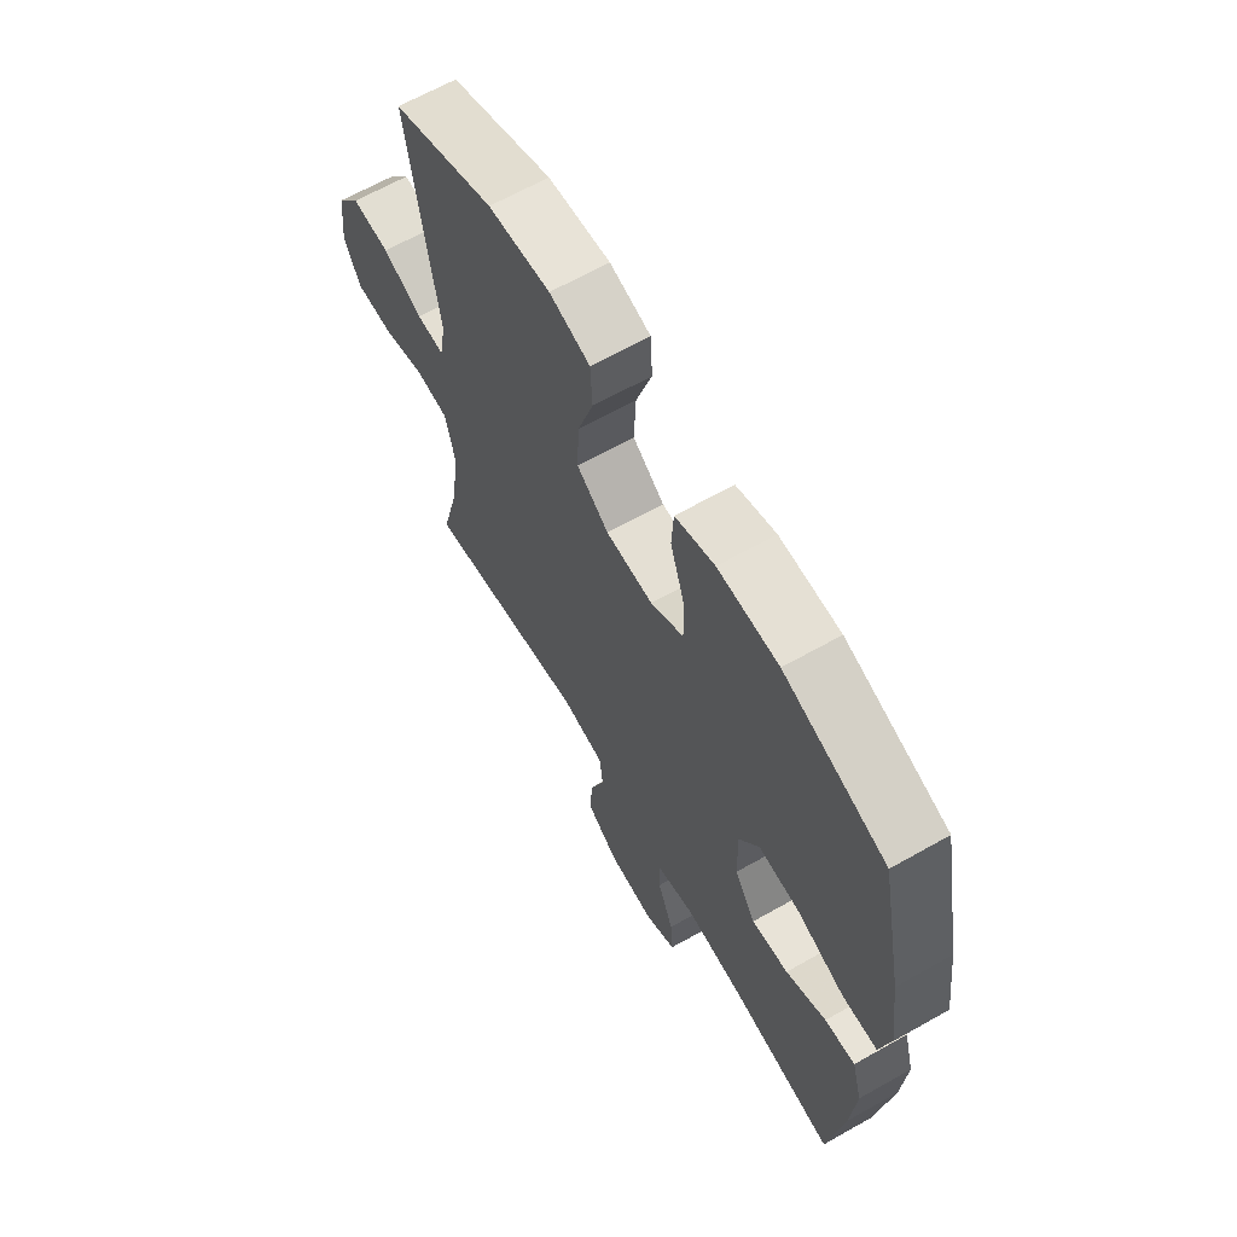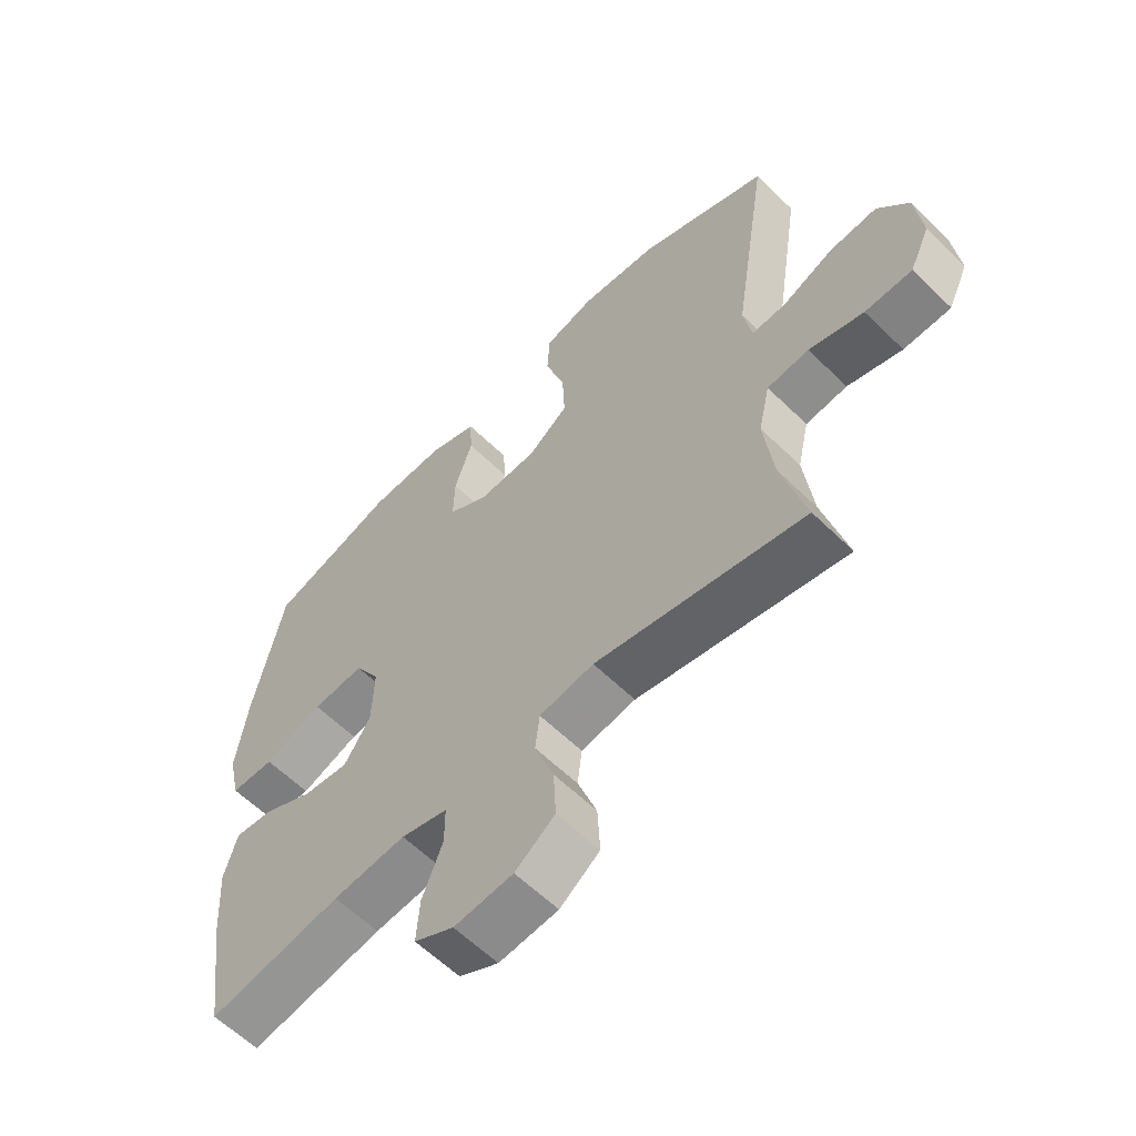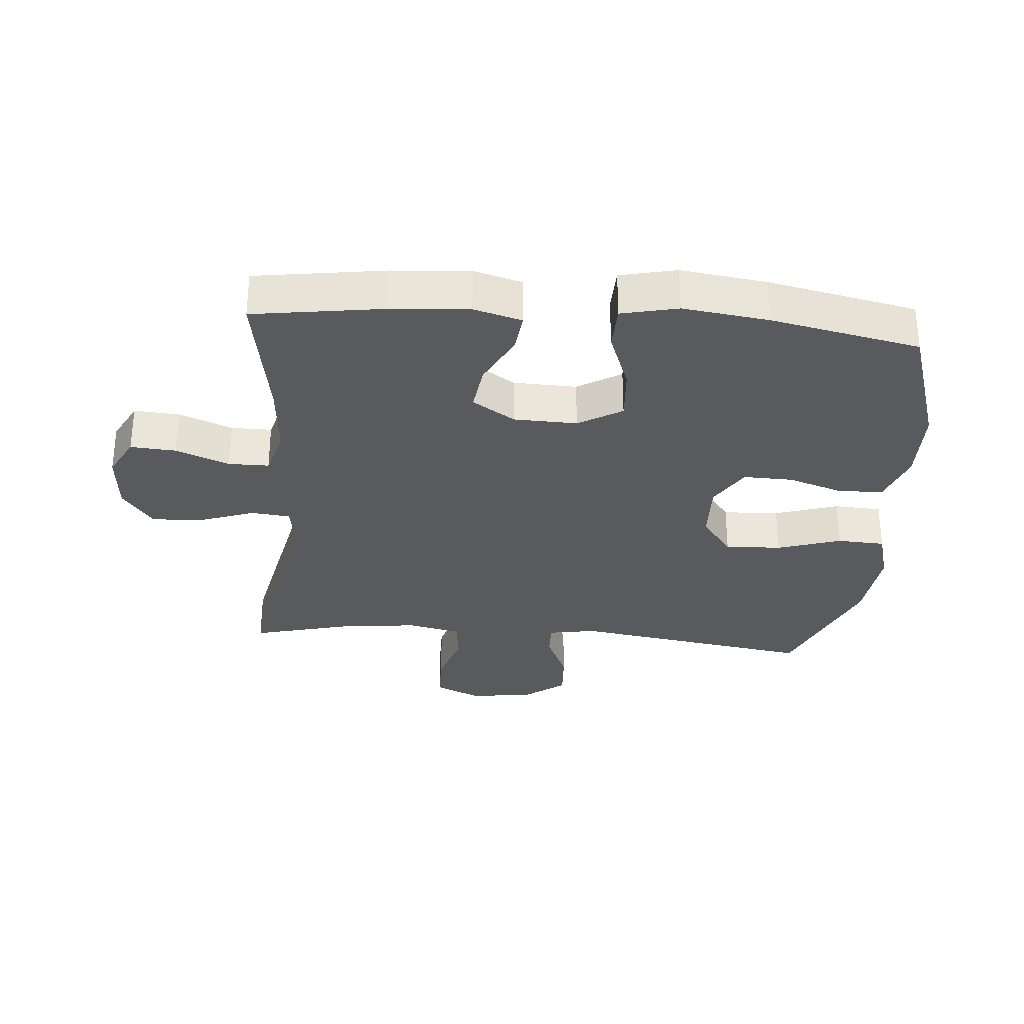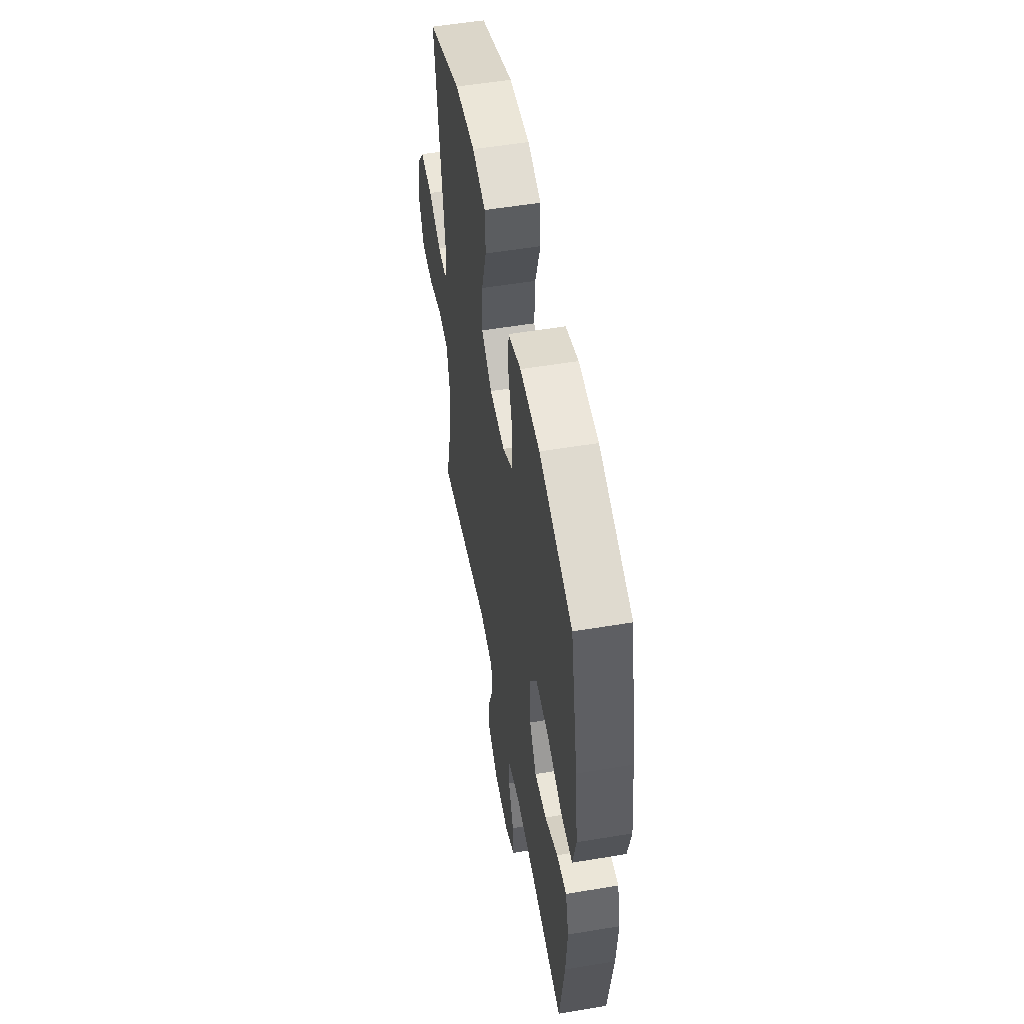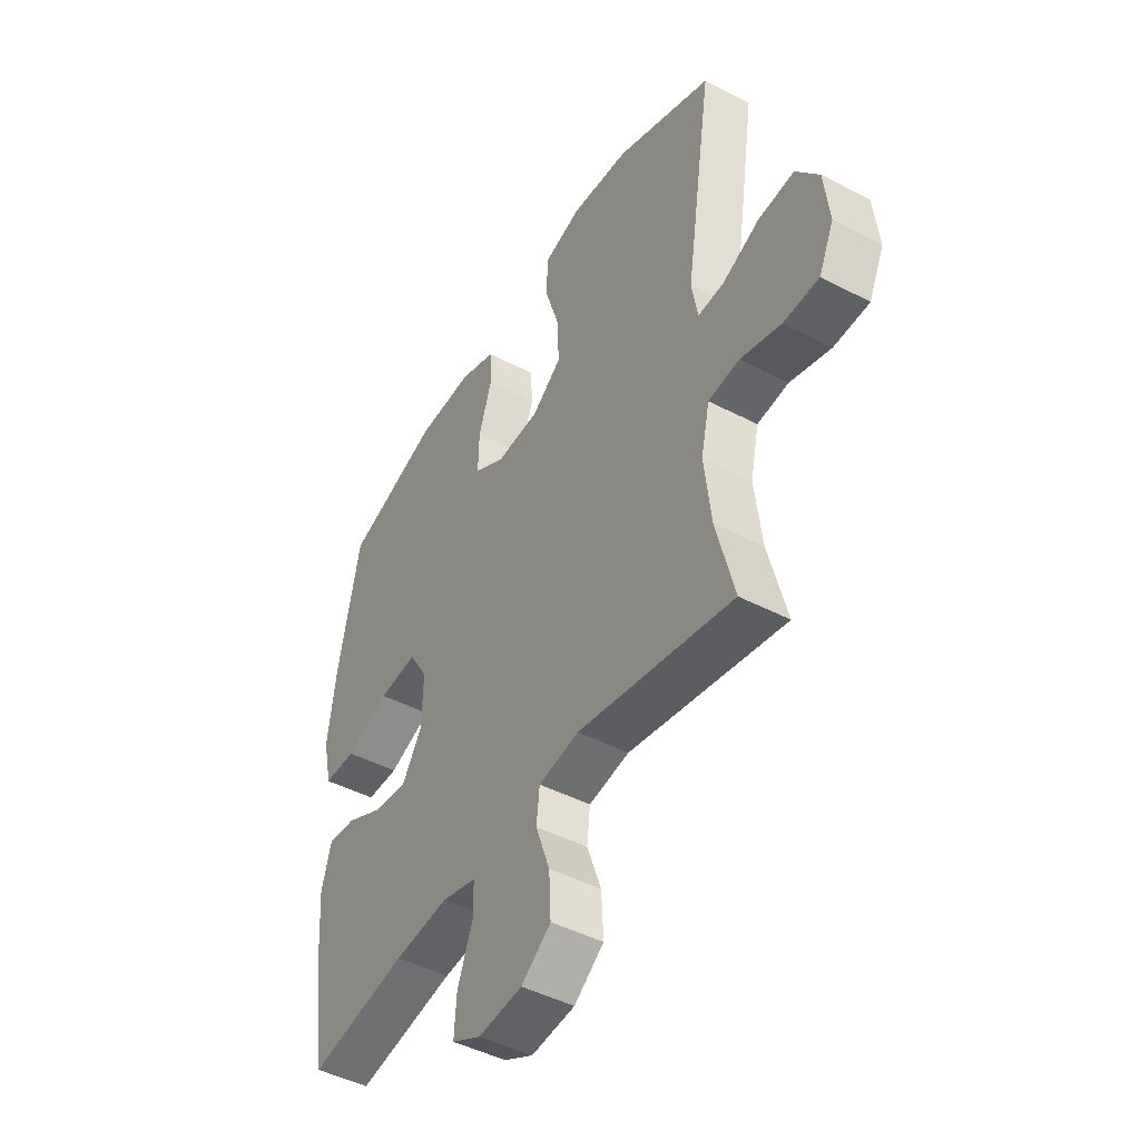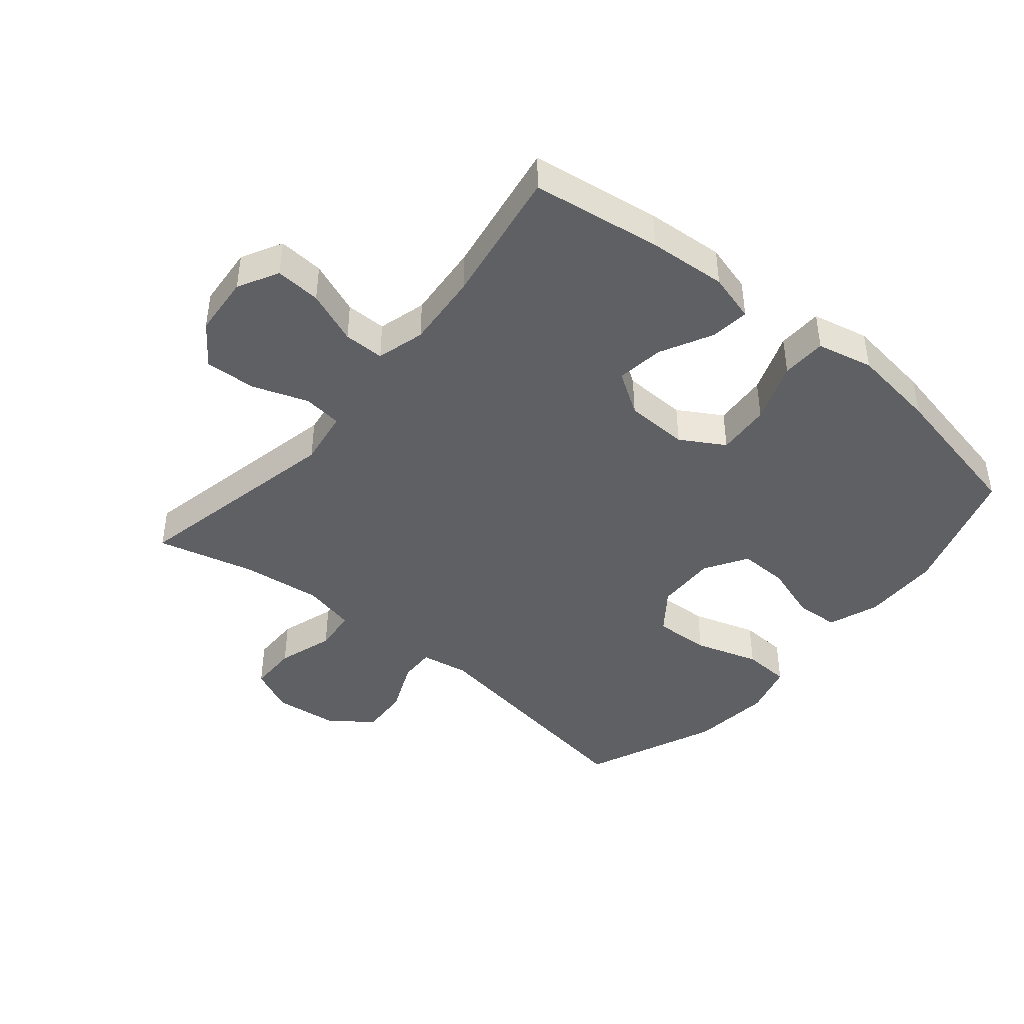
<metadata>
{"format":"obj","ext":"obj","renderer":"f3d","projection":"perspective","resolution":1024,"background":"white","views":[{"elev":65.1,"azim":-119.6,"up":"+Z"},{"elev":-60.3,"azim":45.1,"up":"+Z"},{"elev":-31.1,"azim":-94.7,"up":"+Y"},{"elev":53.7,"azim":-100.1,"up":"+Z"},{"elev":-46.4,"azim":59.3,"up":"+Z"},{"elev":-43.2,"azim":-129.8,"up":"+Y"}]}
</metadata>
<code>
v 0.5 0.07 -0.5
v 0.16 0.07 -0.429
v 0.071 0.07 -0.443
v 0.064 0.07 -0.505
v 0.095 0.07 -0.592
v 0.099 0.07 -0.673
v 0.034 0.07 -0.721
v -0.062 0.07 -0.729
v -0.126 0.07 -0.695
v -0.121 0.07 -0.623
v -0.088 0.07 -0.539
v -0.088 0.07 -0.475
v -0.164 0.07 -0.454
v -0.283 0.07 -0.464
v -0.5 0.07 -0.5
v -0.53 0.07 -0.295
v -0.539 0.07 -0.172
v -0.518 0.07 -0.096
v -0.456 0.07 -0.103
v -0.374 0.07 -0.145
v -0.299 0.07 -0.155
v -0.256 0.07 -0.088
v -0.253 0.07 0.012
v -0.294 0.07 0.081
v -0.379 0.07 0.075
v -0.475 0.07 0.039
v -0.546 0.07 0.041
v -0.566 0.07 0.13
v -0.548 0.07 0.266
v -0.5 0.07 0.5
v -0.293 0.07 0.567
v -0.17 0.07 0.569
v -0.09 0.07 0.54
v -0.086 0.07 0.471
v -0.115 0.07 0.382
v -0.117 0.07 0.304
v -0.05 0.07 0.263
v 0.046 0.07 0.266
v 0.111 0.07 0.315
v 0.107 0.07 0.404
v 0.075 0.07 0.505
v 0.079 0.07 0.58
v 0.162 0.07 0.603
v 0.289 0.07 0.589
v 0.5 0.07 0.5
v 0.441 0.07 0.117
v 0.454 0.07 0.041
v 0.511 0.07 0.043
v 0.593 0.07 0.079
v 0.671 0.07 0.084
v 0.721 0.07 0.017
v 0.732 0.07 -0.084
v 0.699 0.07 -0.155
v 0.622 0.07 -0.156
v 0.533 0.07 -0.128
v 0.465 0.07 -0.135
v 0.446 0.07 -0.219
v 0.461 0.07 -0.346
v 0.5 0 -0.5
v 0.16 0 -0.429
v 0.071 0 -0.443
v 0.064 0 -0.505
v 0.095 0 -0.592
v 0.099 0 -0.673
v 0.034 0 -0.721
v -0.062 0 -0.729
v -0.126 0 -0.695
v -0.121 0 -0.623
v -0.088 0 -0.539
v -0.088 0 -0.475
v -0.164 0 -0.454
v -0.283 0 -0.464
v -0.5 0 -0.5
v -0.53 0 -0.295
v -0.539 0 -0.172
v -0.518 0 -0.096
v -0.456 0 -0.103
v -0.374 0 -0.145
v -0.299 0 -0.155
v -0.256 0 -0.088
v -0.253 0 0.012
v -0.294 0 0.081
v -0.379 0 0.075
v -0.475 0 0.039
v -0.546 0 0.041
v -0.566 0 0.13
v -0.548 0 0.266
v -0.5 0 0.5
v -0.293 0 0.567
v -0.17 0 0.569
v -0.09 0 0.54
v -0.086 0 0.471
v -0.115 0 0.382
v -0.117 0 0.304
v -0.05 0 0.263
v 0.046 0 0.266
v 0.111 0 0.315
v 0.107 0 0.404
v 0.075 0 0.505
v 0.079 0 0.58
v 0.162 0 0.603
v 0.289 0 0.589
v 0.5 0 0.5
v 0.441 0 0.117
v 0.454 0 0.041
v 0.511 0 0.043
v 0.593 0 0.079
v 0.671 0 0.084
v 0.721 0 0.017
v 0.732 0 -0.084
v 0.699 0 -0.155
v 0.622 0 -0.156
v 0.533 0 -0.128
v 0.465 0 -0.135
v 0.446 0 -0.219
v 0.461 0 -0.346
f 53 54 55
f 52 53 55
f 51 52 55
f 50 51 55
f 49 50 55
f 48 49 55
f 47 48 55 56
f 46 47 56 57
f 44 45 46
f 43 44 46
f 42 43 46
f 41 42 46
f 40 41 46
f 39 40 46 57
f 33 34 35
f 32 33 35
f 31 32 35
f 30 31 35
f 29 30 35
f 28 29 35
f 27 28 35
f 26 27 35
f 25 26 35
f 24 25 35 36
f 23 24 36 37
f 18 19 20
f 17 18 20
f 16 17 20
f 15 16 20
f 14 15 20
f 13 14 20 21
f 12 13 21 22
f 9 10 11
f 8 9 11
f 7 8 11
f 6 7 11
f 5 6 11
f 4 5 11
f 3 4 11 12
f 58 1 2
f 58 2 3
f 57 58 3
f 39 57 3
f 38 39 3
f 23 37 38
f 22 23 38
f 12 22 38
f 3 12 38
f 113 112 111
f 113 111 110
f 113 110 109
f 113 109 108
f 113 108 107
f 113 107 106
f 114 113 106 105
f 115 114 105 104
f 104 103 102
f 104 102 101
f 104 101 100
f 104 100 99
f 104 99 98
f 115 104 98 97
f 93 92 91
f 93 91 90
f 93 90 89
f 93 89 88
f 93 88 87
f 93 87 86
f 93 86 85
f 93 85 84
f 93 84 83
f 94 93 83 82
f 95 94 82 81
f 78 77 76
f 78 76 75
f 78 75 74
f 78 74 73
f 78 73 72
f 79 78 72 71
f 80 79 71 70
f 69 68 67
f 69 67 66
f 69 66 65
f 69 65 64
f 69 64 63
f 69 63 62
f 70 69 62 61
f 60 59 116
f 61 60 116
f 61 116 115
f 61 115 97
f 61 97 96
f 96 95 81
f 96 81 80
f 96 80 70
f 96 70 61
f 1 59 60 2
f 2 60 61 3
f 3 61 62 4
f 4 62 63 5
f 5 63 64 6
f 6 64 65 7
f 7 65 66 8
f 8 66 67 9
f 9 67 68 10
f 10 68 69 11
f 11 69 70 12
f 12 70 71 13
f 13 71 72 14
f 14 72 73 15
f 15 73 74 16
f 16 74 75 17
f 17 75 76 18
f 18 76 77 19
f 19 77 78 20
f 20 78 79 21
f 21 79 80 22
f 22 80 81 23
f 23 81 82 24
f 24 82 83 25
f 25 83 84 26
f 26 84 85 27
f 27 85 86 28
f 28 86 87 29
f 29 87 88 30
f 30 88 89 31
f 31 89 90 32
f 32 90 91 33
f 33 91 92 34
f 34 92 93 35
f 35 93 94 36
f 36 94 95 37
f 37 95 96 38
f 38 96 97 39
f 39 97 98 40
f 40 98 99 41
f 41 99 100 42
f 42 100 101 43
f 43 101 102 44
f 44 102 103 45
f 45 103 104 46
f 46 104 105 47
f 47 105 106 48
f 48 106 107 49
f 49 107 108 50
f 50 108 109 51
f 51 109 110 52
f 52 110 111 53
f 53 111 112 54
f 54 112 113 55
f 55 113 114 56
f 56 114 115 57
f 57 115 116 58
f 58 116 59 1

</code>
